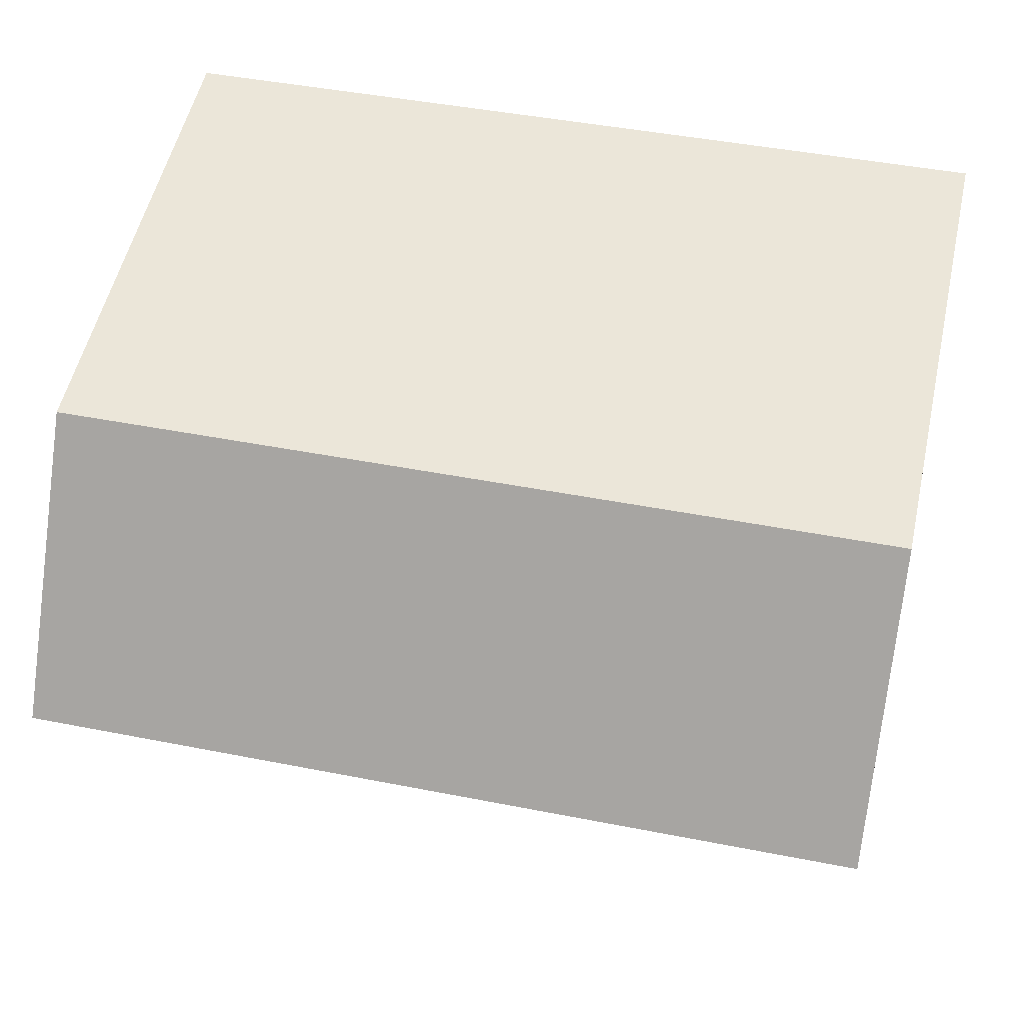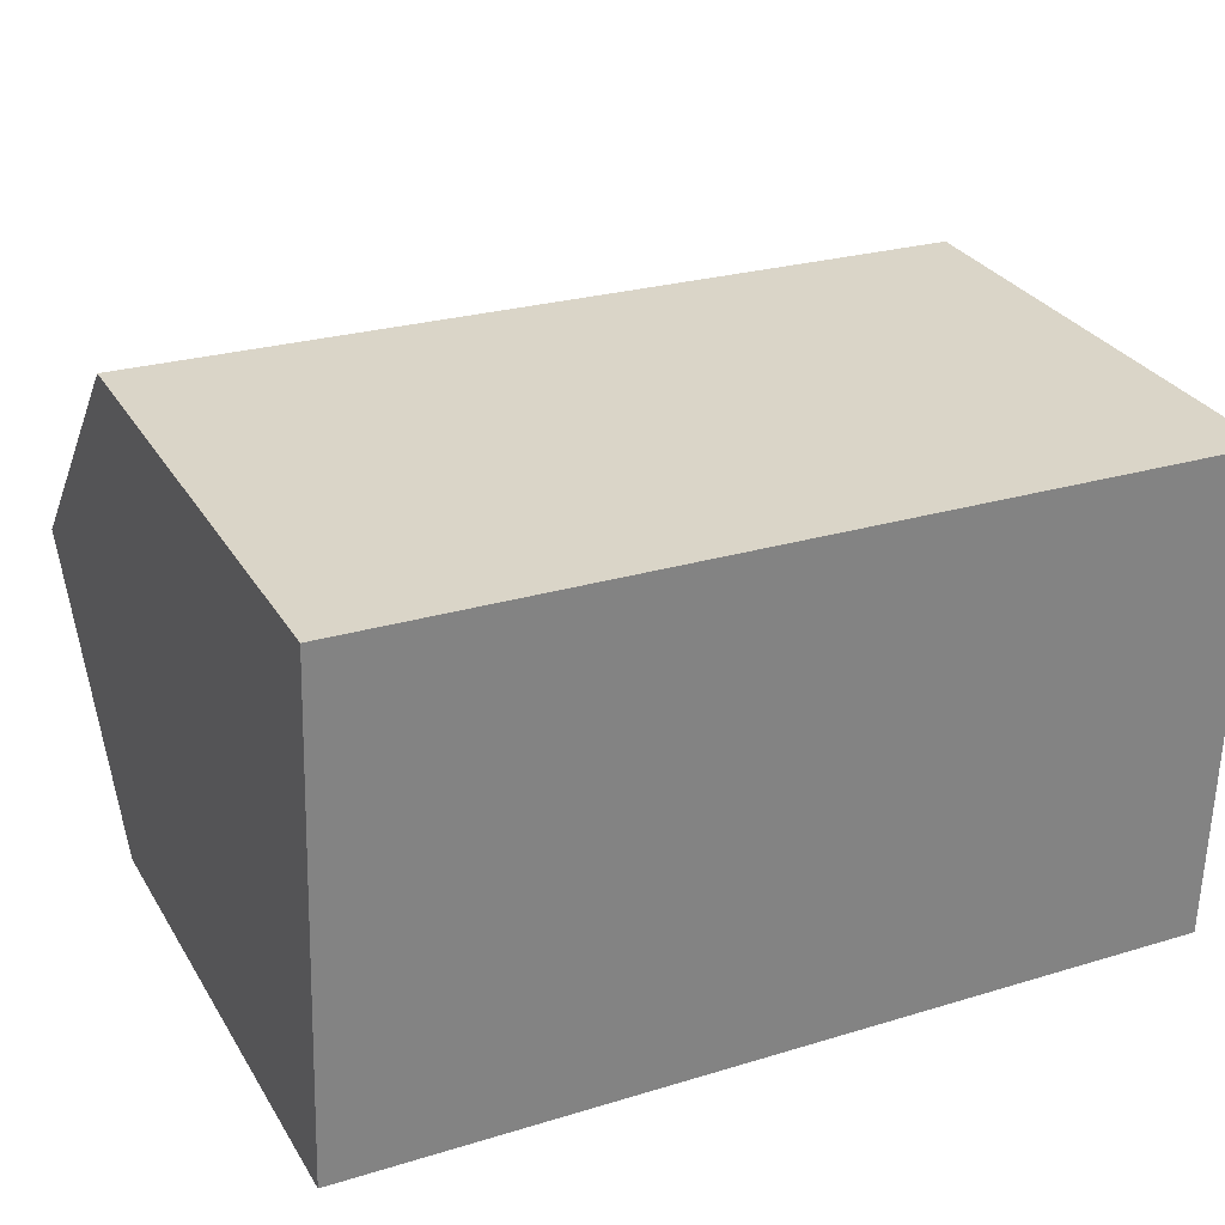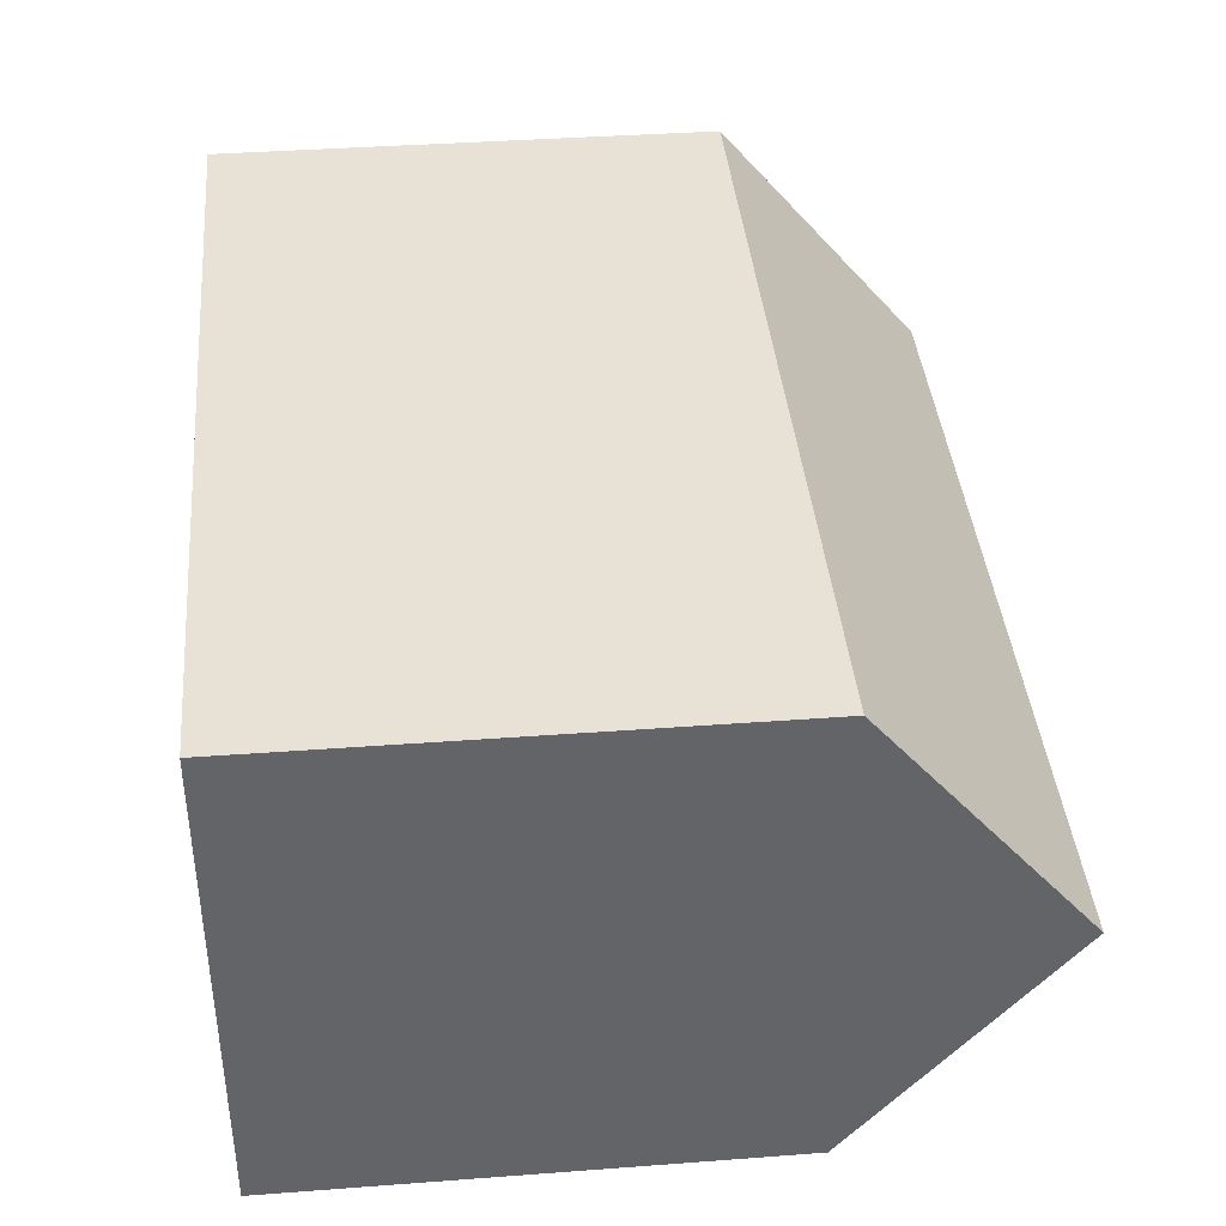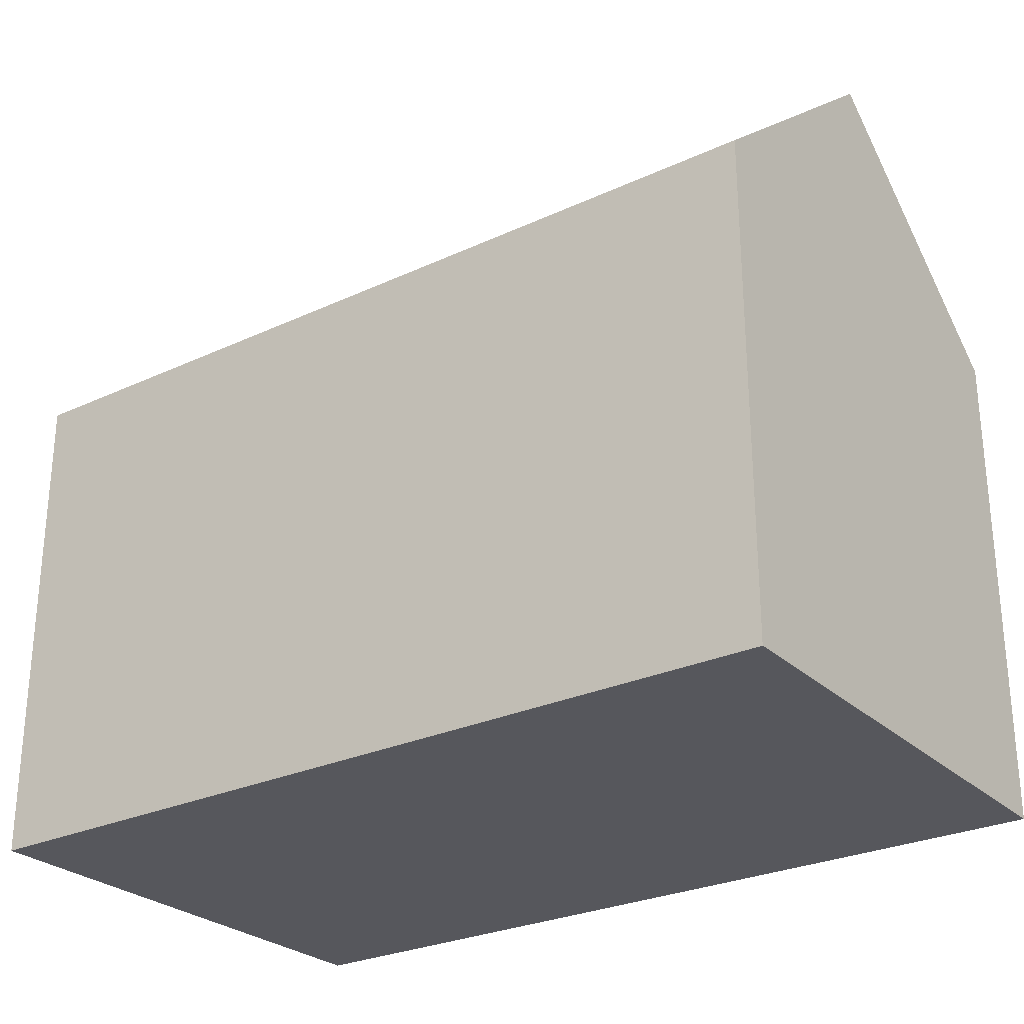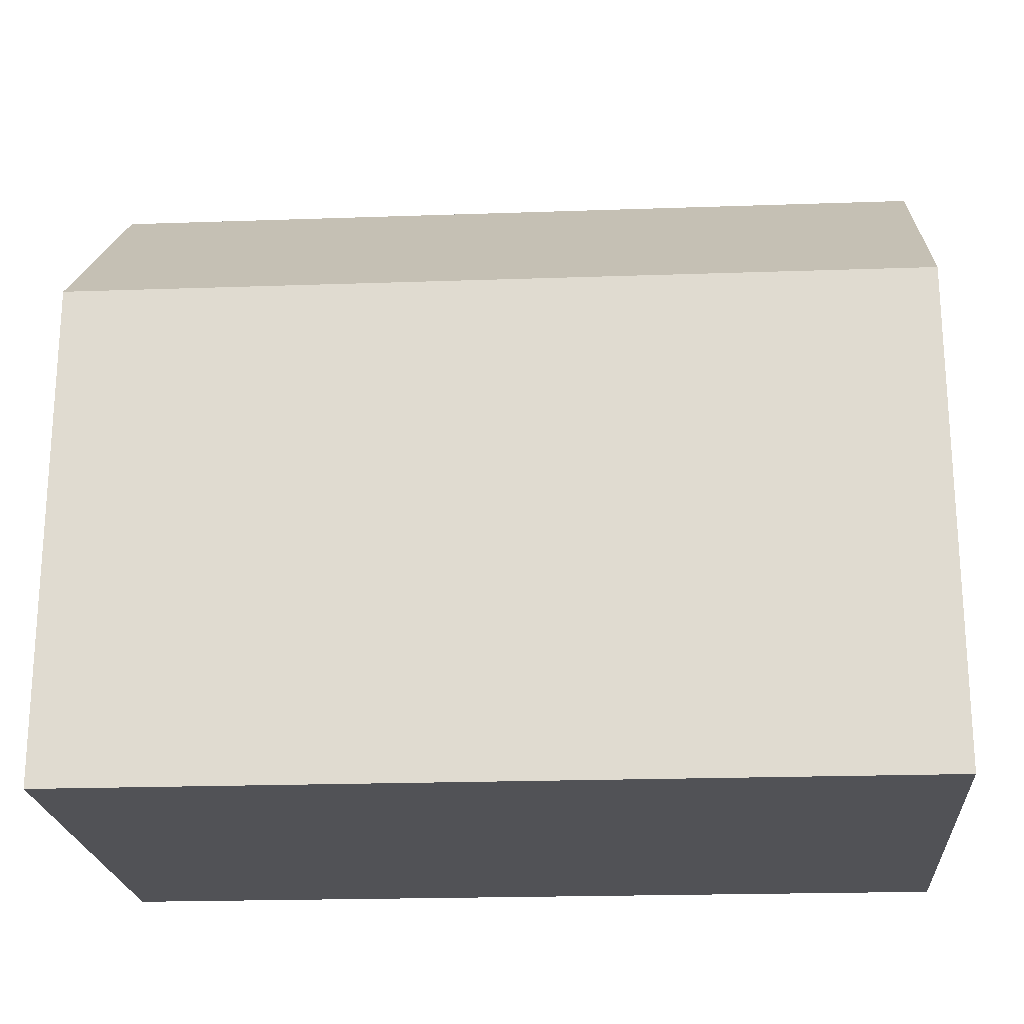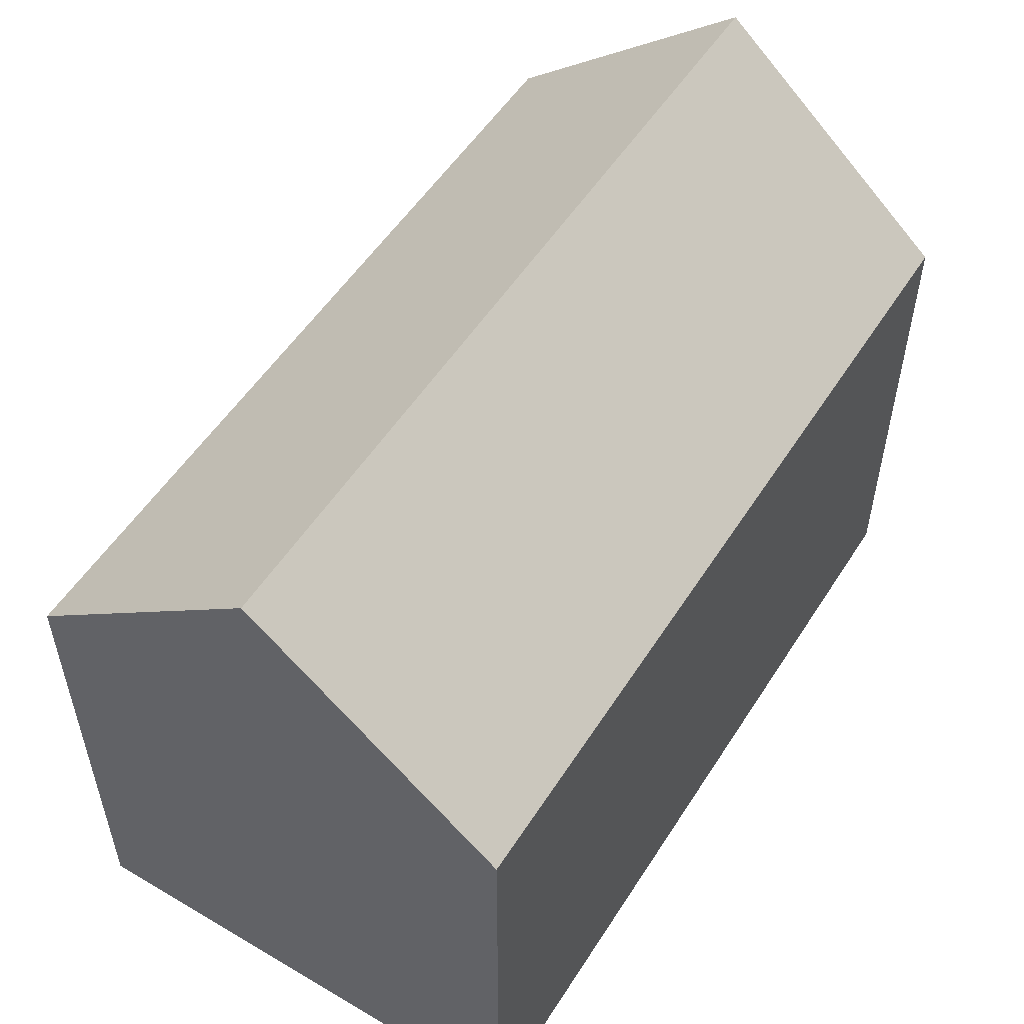
<metadata>
{"format":"obj","ext":"obj","renderer":"f3d","projection":"perspective","resolution":1024,"background":"white","views":[{"elev":54.3,"azim":-167.3,"up":"+Z"},{"elev":30.0,"azim":-26.0,"up":"+Z"},{"elev":38.4,"azim":84.6,"up":"+Z"},{"elev":-27.5,"azim":-142.5,"up":"+Y"},{"elev":-21.3,"azim":5.6,"up":"+Y"},{"elev":53.6,"azim":-56.0,"up":"+Y"}]}
</metadata>
<code>
v  0.176 14.84 5.216
v  18.11 10.44 9.802
v  18.03 14.84 4.579
v  0.351 10.45 10.43
v  0.019 10.92 0.561
v  8.45 10.45 -0.301
v  0 10.45 6.396e-16
v  9.97 10.45 -0.355
v  17.95 10.45 -0.64
v  17.96 10.92 -0.079
v  17.95 3.919e-17 -0.64
v  9.97 2.174e-17 -0.355
v  0 0 0
v  8.45 1.843e-17 -0.301
v  0.019 -3.435e-17 0.561
v  0.351 -6.385e-16 10.43
v  0.176 -3.194e-16 5.216
v  18.11 -6.002e-16 9.802
v  18.03 -2.804e-16 4.579
v  17.96 4.837e-18 -0.079
g defaultobject
f 1 2 3
f 2 1 4
f 5 6 7
f 6 5 1
f 6 1 3
f 6 3 8
f 8 3 9
f 9 3 10
f 11 8 9
f 8 11 6
f 6 11 7
f 7 11 12
f 7 12 13
f 13 12 14
f 5 4 1
f 4 5 7
f 4 7 13
f 4 13 15
f 4 15 16
f 16 15 17
f 16 2 4
f 2 16 18
f 18 3 2
f 3 18 10
f 10 18 9
f 9 18 19
f 9 19 11
f 11 19 20
f 14 15 13
f 15 14 17
f 17 14 16
f 16 14 18
f 18 14 12
f 18 12 11
f 18 11 20
f 18 20 19

</code>
